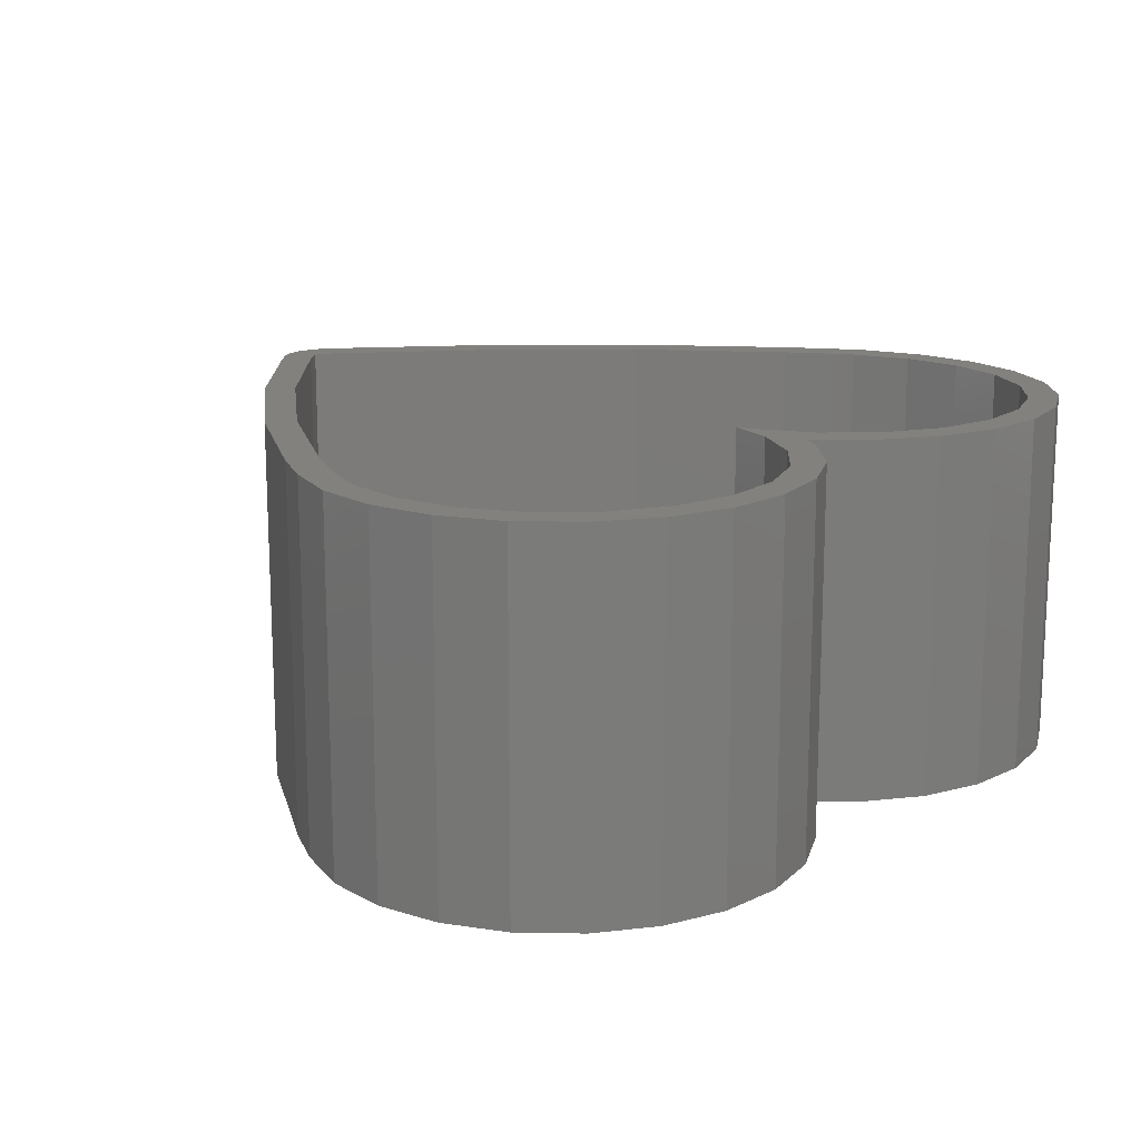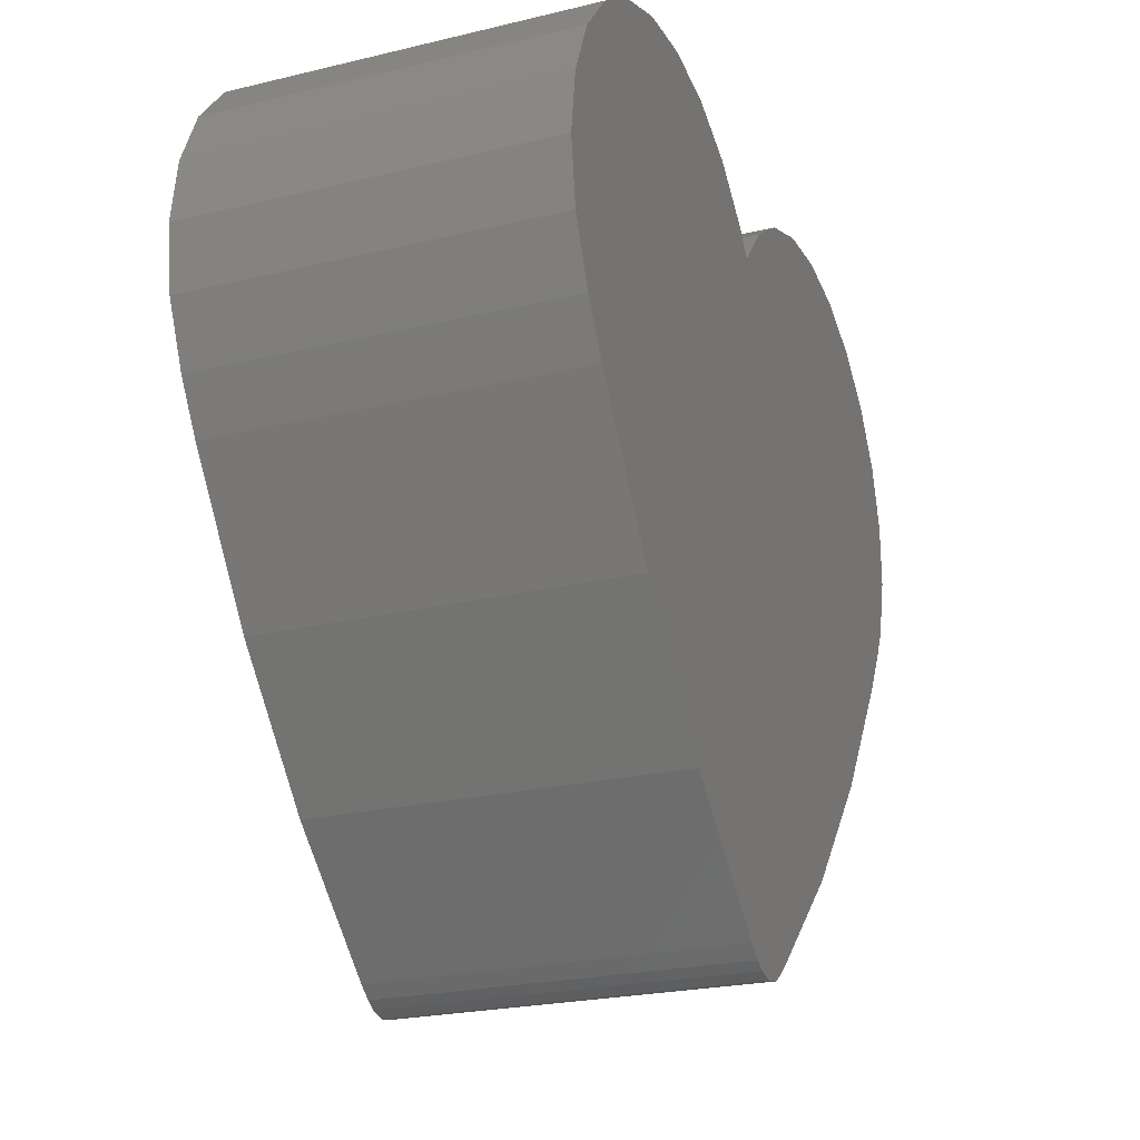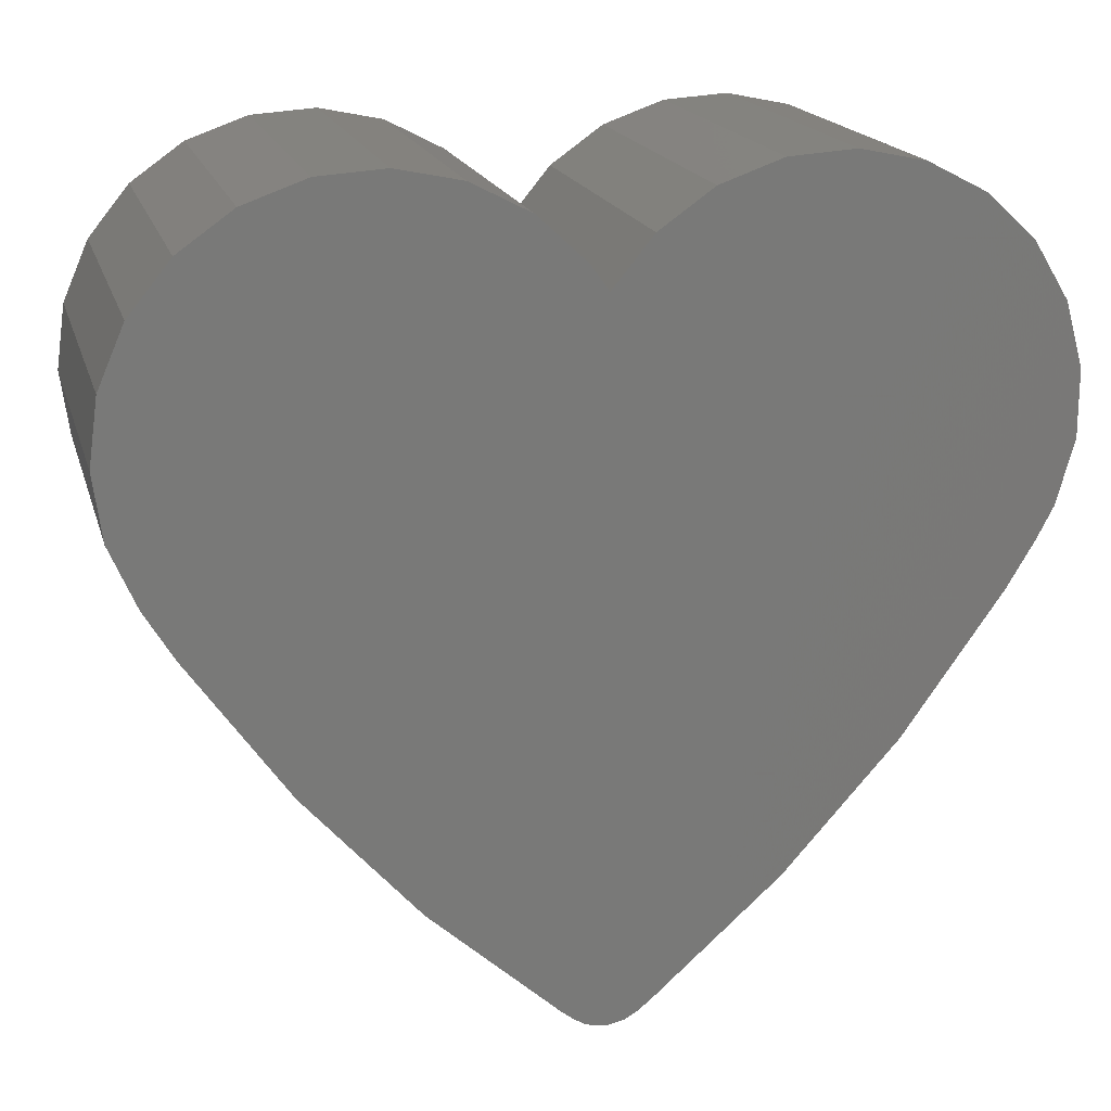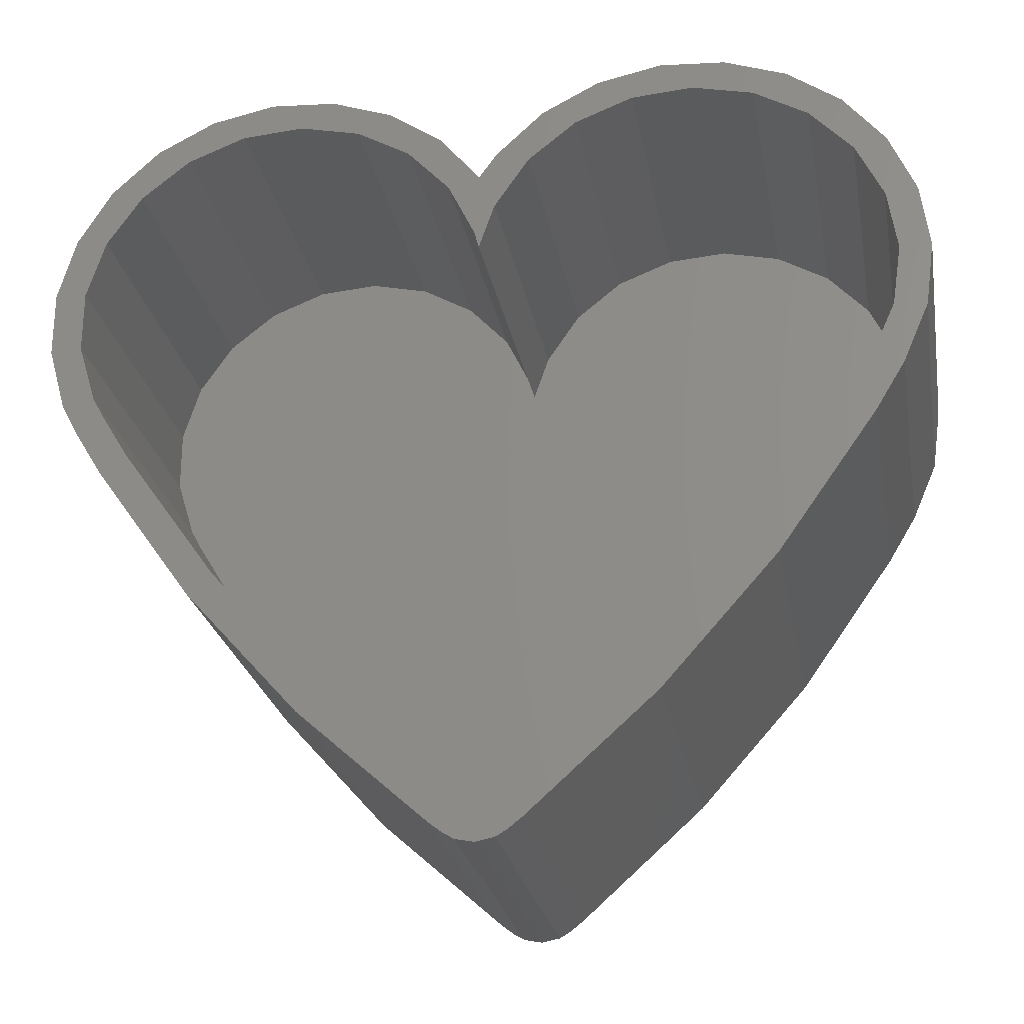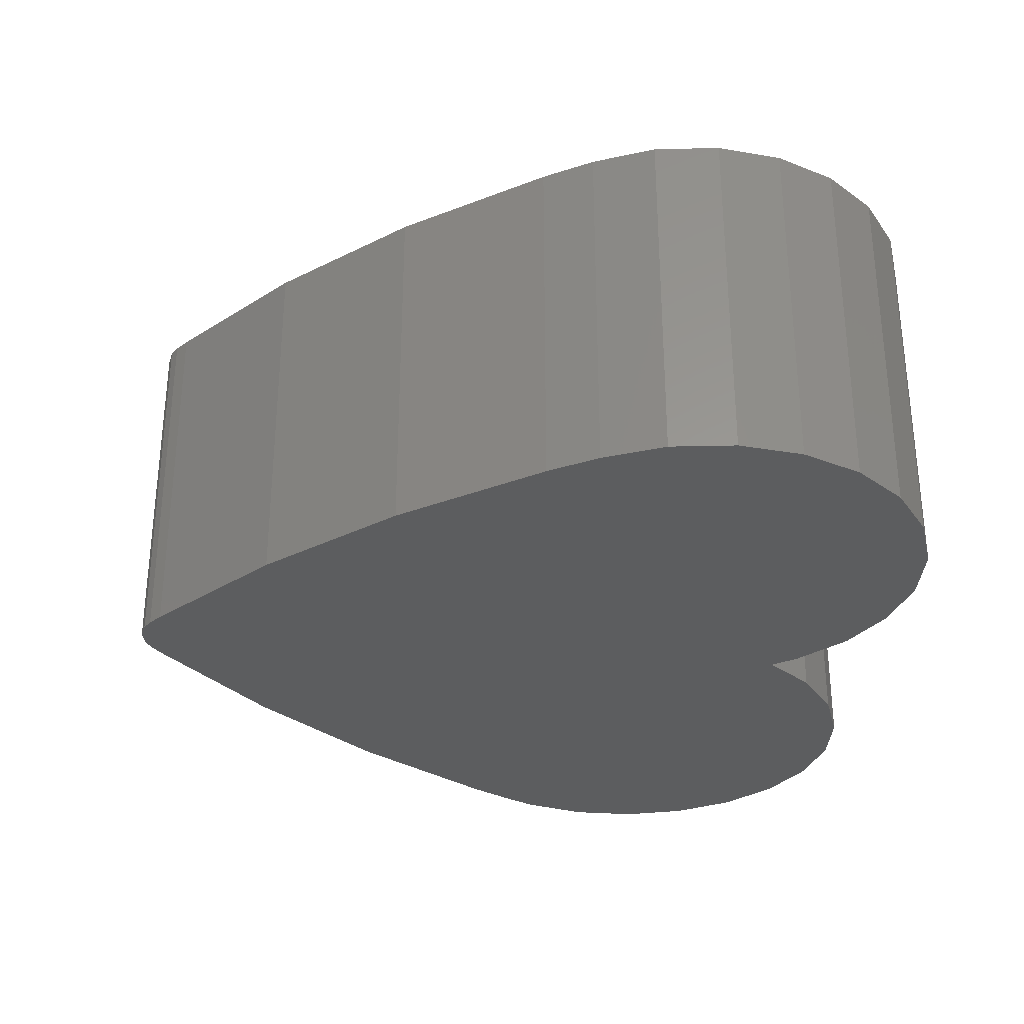
<metadata>
{"format":"stl","ext":"stl","renderer":"f3d","projection":"perspective","resolution":1024,"background":"white","views":[{"elev":15.6,"azim":131.2,"up":"+Z"},{"elev":-23.5,"azim":112.0,"up":"+Y"},{"elev":18.0,"azim":165.4,"up":"+Y"},{"elev":-24.8,"azim":10.3,"up":"+Y"},{"elev":-30.8,"azim":84.0,"up":"+Z"}]}
</metadata>
<code>
# stl→obj: 236 verts, 468 faces
v 15.62 31.86 7.5
v 14.51 32.64 0
v 14.51 32.64 15
v 17.18 0.4216 0
v 16.59 0.8857 0
v 6.643 10.83 0
v 19.4 0.2869 7.5
v 19.64 0.4216 0
v 19.64 0.4216 15
v 19.17 0.1522 0
v 18.79 0.07612 7.5
v 18.41 0 15
v 18.41 0 0
v 17.64 0.1522 0
v 19.17 0.1522 15
v 18.02 0.07612 7.5
v 17.64 0.1522 15
v 17.41 0.2869 7.5
v 17.18 0.4216 15
v 2.566 16.58 0
v 34.82 17.53 7.5
v 34.25 16.58 15
v 34.25 16.58 0
v 1.412 18.49 0
v 35.4 18.49 0
v 35.4 18.49 15
v 32.21 13.71 7.5
v 30.17 10.83 15
v 30.17 10.83 0
v 27.82 8.206 7.5
v 25.48 5.58 15
v 25.48 5.58 0
v 0.7348 19.78 0
v 22.85 3.233 7.5
v 20.22 0.8857 15
v 20.22 0.8857 0
v 19.93 0.6536 7.5
v 1.989 17.53 7.5
v 2.566 16.58 15
v 1.412 18.49 15
v 0 22.4 0
v 4.604 13.71 7.5
v 6.643 10.83 15
v 0 25.13 0
v 8.99 8.206 7.5
v 11.34 5.58 0
v 11.34 5.58 15
v 0.7348 27.75 0
v 13.96 3.233 7.5
v 16.59 0.8857 15
v 16.88 0.6536 7.5
v 2.15 30.08 0
v 1.073 19.14 7.5
v 0.7348 19.78 15
v 4.14 31.94 0
v 0.3674 21.09 7.5
v 0 22.4 15
v 6.558 33.19 0
v 0 23.77 7.5
v 0 25.13 15
v 0.3674 26.44 7.5
v 0.7348 27.75 15
v 9.224 33.74 0
v 1.442 28.91 7.5
v 2.15 30.08 15
v 11.94 33.56 0
v 3.145 31.01 7.5
v 4.14 31.94 15
v 5.349 32.56 7.5
v 6.558 33.19 15
v 18.41 29.03 0
v 7.891 33.46 7.5
v 9.224 33.74 15
v 16.73 31.07 0
v 10.58 33.65 7.5
v 11.94 33.56 15
v 19.15 30.08 0
v 13.22 33.1 7.5
v 16.73 31.07 15
v 21.14 31.94 0
v 17.57 30.05 7.5
v 18.41 29.03 15
v 36.72 22.42 7.5
v 36.54 21.07 15
v 36.54 21.07 0
v 35.45 18.57 0
v 36.91 23.77 0
v 36.91 23.77 15
v 35.99 19.82 7.5
v 35.45 18.57 15
v 23.56 33.19 0
v 35.43 18.53 7.5
v 18.78 29.55 7.5
v 19.15 30.08 15
v 26.22 33.74 0
v 20.14 31.01 7.5
v 21.14 31.94 15
v 22.35 32.56 7.5
v 23.56 33.19 15
v 28.94 33.56 0
v 24.89 33.46 7.5
v 26.22 33.74 15
v 36.54 26.46 0
v 27.58 33.65 7.5
v 28.94 33.56 15
v 31.51 32.64 0
v 30.22 33.1 7.5
v 31.51 32.64 15
v 35.45 28.96 0
v 32.62 31.86 7.5
v 33.73 31.07 15
v 33.73 31.07 0
v 34.59 30.02 7.5
v 35.45 28.96 15
v 35.99 27.71 7.5
v 36.54 26.46 15
v 36.72 25.11 7.5
v 18.31 25.97 8.15
v 18.22 26.33 15
v 18.22 26.33 1.3
v 18.41 1.116 1.3
v 12.26 6.499 1.3
v 17.4 1.902 1.3
v 2.443 19.31 8.15
v 2.068 19.99 1.3
v 2.068 19.99 15
v 7.659 11.64 1.3
v 19.41 1.902 1.3
v 3.667 17.27 1.3
v 2.526 19.16 1.3
v 1.304 22.47 1.3
v 1.304 25.06 1.3
v 24.56 6.499 1.3
v 2.068 27.54 1.3
v 3.529 29.68 1.3
v 5.557 31.3 1.3
v 29.15 11.64 1.3
v 7.971 32.25 1.3
v 10.56 32.44 1.3
v 18.41 25.62 1.3
v 13.09 31.86 1.3
v 17.1 28.67 1.3
v 15.33 30.57 1.3
v 19.07 27.54 1.3
v 33.15 17.27 1.3
v 20.53 29.68 1.3
v 34.29 19.16 1.3
v 22.56 31.3 1.3
v 35.22 21.2 1.3
v 24.97 32.25 1.3
v 35.61 23.77 1.3
v 27.56 32.44 1.3
v 35.22 26.33 1.3
v 30.09 31.86 1.3
v 34.1 28.67 1.3
v 32.33 30.57 1.3
v 2.734 18.82 8.15
v 3.667 17.27 15
v 17.66 27.5 8.15
v 17.1 28.67 15
v 16.21 29.62 8.15
v 15.33 30.57 15
v 18.41 25.62 15
v 2.526 19.16 2.67
v 5.663 14.46 8.15
v 7.659 11.64 15
v 14.21 31.22 8.15
v 13.09 31.86 15
v 9.958 9.071 8.15
v 12.26 6.499 15
v 14.83 4.201 8.15
v 17.4 1.902 15
v 17.9 1.509 8.15
v 18.41 1.116 15
v 11.82 32.15 8.15
v 10.56 32.44 15
v 34.08 18.82 8.15
v 33.15 17.27 15
v 34.29 19.16 2.67
v 18.74 26.58 8.15
v 19.07 27.54 15
v 9.264 32.34 8.15
v 7.971 32.25 15
v 6.764 31.77 8.15
v 5.557 31.3 15
v 31.15 14.46 8.15
v 29.15 11.64 15
v 26.86 9.071 8.15
v 24.56 6.499 15
v 21.54 30.49 8.15
v 22.56 31.3 15
v 21.99 4.201 8.15
v 19.41 1.902 15
v 18.91 1.509 8.15
v 4.543 30.49 8.15
v 3.529 29.68 15
v 35.41 22.48 8.15
v 35.22 21.2 15
v 35.61 23.77 15
v 34.46 19.53 8.15
v 2.799 28.61 8.15
v 2.068 27.54 15
v 1.686 26.3 8.15
v 1.304 25.06 15
v 26.26 32.34 8.15
v 24.97 32.25 15
v 35.41 25.05 8.15
v 35.22 26.33 15
v 19.8 28.61 8.15
v 20.53 29.68 15
v 1.304 23.77 8.15
v 1.304 22.47 15
v 28.82 32.15 8.15
v 27.56 32.44 15
v 23.76 31.77 8.15
v 1.686 21.23 8.15
v 30.09 31.86 15
v 33.21 29.62 8.15
v 31.21 31.22 8.15
v 32.33 30.57 15
v 34.66 27.5 8.15
v 34.1 28.67 15
v 34.29 19.16 4.04
v 2.526 19.16 4.04
v 34.29 19.16 6.095
v 2.526 19.16 6.095
v 2.526 19.16 8.15
v 34.29 19.16 8.15
v 2.526 19.16 12.26
v 2.526 19.16 13.63
v 2.526 19.16 15
v 34.29 19.16 10.21
v 34.29 19.16 12.26
v 34.29 19.16 13.63
v 34.29 19.16 15
v 2.526 19.16 10.21
f 1 2 3
f 4 5 6
f 7 8 9
f 7 10 8
f 11 12 13
f 14 4 6
f 11 10 15
f 11 13 10
f 16 17 14
f 13 14 6
f 16 13 12
f 16 14 13
f 18 14 17
f 18 4 14
f 18 19 4
f 20 13 6
f 21 22 23
f 24 13 20
f 21 25 26
f 21 23 25
f 27 28 29
f 10 13 24
f 27 23 22
f 27 29 23
f 30 31 32
f 33 10 24
f 30 29 28
f 30 32 29
f 34 35 36
f 8 10 33
f 34 32 31
f 34 36 32
f 37 36 35
f 37 8 36
f 37 9 8
f 36 8 33
f 38 20 39
f 38 24 20
f 38 40 24
f 41 36 33
f 42 6 43
f 42 20 6
f 42 39 20
f 44 36 41
f 45 46 47
f 45 6 46
f 45 43 6
f 48 36 44
f 49 5 50
f 49 46 5
f 49 47 46
f 32 36 48
f 51 50 5
f 52 32 48
f 51 4 19
f 51 5 4
f 53 54 33
f 55 32 52
f 53 24 40
f 53 33 24
f 56 57 41
f 58 32 55
f 56 33 54
f 56 41 33
f 59 60 44
f 29 32 58
f 59 41 57
f 59 44 41
f 61 62 48
f 63 29 58
f 61 44 60
f 61 48 44
f 64 65 52
f 66 29 63
f 64 48 62
f 64 52 48
f 67 68 55
f 2 29 66
f 67 52 65
f 67 55 52
f 69 70 58
f 71 29 2
f 69 55 68
f 69 58 55
f 72 73 63
f 74 71 2
f 72 58 70
f 72 63 58
f 75 76 66
f 77 29 71
f 75 63 73
f 75 66 63
f 78 3 2
f 23 29 77
f 78 66 76
f 78 2 66
f 1 79 74
f 80 23 77
f 7 15 10
f 1 74 2
f 81 74 79
f 81 71 74
f 81 82 71
f 25 23 80
f 83 84 85
f 86 25 80
f 83 87 88
f 83 85 87
f 89 90 86
f 91 86 80
f 89 85 84
f 89 86 85
f 92 86 90
f 92 25 86
f 92 26 25
f 85 86 91
f 93 94 77
f 95 85 91
f 93 71 82
f 93 77 71
f 96 97 80
f 87 85 95
f 96 77 94
f 96 80 77
f 98 99 91
f 100 87 95
f 98 80 97
f 98 91 80
f 101 102 95
f 103 87 100
f 101 91 99
f 101 95 91
f 104 105 100
f 106 103 100
f 104 95 102
f 104 100 95
f 107 108 106
f 109 103 106
f 107 100 105
f 107 106 100
f 110 111 112
f 112 109 106
f 110 106 108
f 110 112 106
f 113 114 109
f 115 103 109
f 113 112 111
f 113 109 112
f 115 116 103
f 115 109 114
f 5 46 6
f 117 88 87
f 117 103 116
f 117 87 103
f 118 119 120
f 121 122 123
f 124 125 126
f 127 122 121
f 128 127 121
f 129 127 128
f 130 129 128
f 125 130 128
f 131 125 128
f 132 131 128
f 133 132 128
f 134 132 133
f 135 134 133
f 136 135 133
f 137 136 133
f 138 136 137
f 139 138 137
f 118 120 140
f 120 139 140
f 141 139 120
f 142 141 120
f 143 141 142
f 144 140 137
f 145 144 137
f 146 144 145
f 147 146 145
f 148 146 147
f 149 148 147
f 150 148 149
f 151 150 149
f 152 150 151
f 153 152 151
f 154 152 153
f 155 154 153
f 156 154 155
f 157 158 129
f 159 160 142
f 159 142 120
f 159 120 119
f 161 162 143
f 161 143 142
f 161 142 160
f 140 139 137
f 118 140 163
f 157 130 164
f 157 129 130
f 165 129 158
f 165 127 129
f 165 166 127
f 167 168 141
f 169 127 166
f 169 122 127
f 169 170 122
f 167 141 143
f 171 122 170
f 171 123 122
f 171 172 123
f 167 143 162
f 173 123 172
f 173 121 123
f 173 174 121
f 175 176 139
f 177 145 178
f 177 147 145
f 177 179 147
f 180 144 181
f 180 140 144
f 175 139 141
f 175 141 168
f 182 183 138
f 182 138 139
f 182 139 176
f 184 185 136
f 186 137 187
f 186 145 137
f 186 178 145
f 184 136 138
f 188 133 189
f 188 137 133
f 188 187 137
f 190 148 191
f 192 128 193
f 192 133 128
f 192 189 133
f 184 138 183
f 194 193 128
f 195 196 135
f 194 121 174
f 194 128 121
f 197 149 198
f 197 151 149
f 197 199 151
f 195 135 136
f 200 198 149
f 195 136 185
f 201 202 134
f 201 134 135
f 201 135 196
f 203 204 132
f 203 132 134
f 205 206 150
f 205 150 152
f 200 147 179
f 200 149 147
f 124 130 125
f 207 208 153
f 180 163 140
f 203 134 202
f 209 146 210
f 209 144 146
f 209 181 144
f 211 212 131
f 213 214 152
f 190 146 148
f 190 210 146
f 211 131 132
f 215 150 206
f 215 148 150
f 215 191 148
f 211 132 204
f 205 152 214
f 207 153 151
f 216 131 212
f 216 126 125
f 213 154 217
f 213 152 154
f 218 156 155
f 216 125 131
f 219 156 220
f 219 154 156
f 219 217 154
f 221 153 208
f 218 155 222
f 218 220 156
f 124 164 130
f 221 222 155
f 221 155 153
f 207 151 199
f 177 223 179
f 124 224 164
f 157 164 224
f 200 179 223
f 177 225 223
f 200 223 225
f 157 224 226
f 124 226 224
f 157 226 227
f 177 228 225
f 124 227 226
f 200 225 228
f 7 9 15
f 11 15 12
f 18 17 19
f 21 26 22
f 27 22 28
f 30 28 31
f 34 31 35
f 37 35 9
f 38 39 40
f 42 43 39
f 45 47 43
f 49 50 47
f 51 19 50
f 53 40 54
f 56 54 57
f 59 57 60
f 61 60 62
f 64 62 65
f 67 65 68
f 69 68 70
f 72 70 73
f 75 73 76
f 78 76 3
f 1 3 79
f 81 79 82
f 83 88 84
f 89 84 90
f 92 90 26
f 93 82 94
f 96 94 97
f 98 97 99
f 101 99 102
f 104 102 105
f 107 105 108
f 110 108 111
f 113 111 114
f 117 116 88
f 115 114 116
f 16 12 17
f 167 162 168
f 165 158 166
f 171 170 172
f 175 168 176
f 169 166 170
f 161 160 162
f 157 229 230
f 157 230 231
f 157 231 158
f 159 119 160
f 173 172 174
f 118 163 119
f 221 208 222
f 177 232 228
f 182 176 183
f 177 233 232
f 177 234 233
f 177 235 234
f 184 183 185
f 177 178 235
f 186 187 178
f 192 193 189
f 195 185 196
f 194 174 193
f 197 198 199
f 200 235 198
f 201 196 202
f 200 234 235
f 200 233 234
f 200 232 233
f 203 202 204
f 200 228 232
f 124 236 227
f 180 181 163
f 211 204 212
f 209 210 181
f 190 191 210
f 215 206 191
f 216 212 126
f 205 214 206
f 213 217 214
f 219 220 217
f 124 126 231
f 124 231 230
f 124 230 229
f 124 229 236
f 157 236 229
f 218 222 220
f 207 199 208
f 157 227 236
f 188 189 187
f 168 73 176
f 162 76 168
f 181 76 162
f 181 162 160
f 181 160 119
f 181 119 163
f 3 76 181
f 82 3 181
f 79 3 82
f 94 82 181
f 210 94 181
f 178 187 28
f 22 178 28
f 97 94 210
f 191 97 210
f 235 178 22
f 26 235 22
f 90 235 26
f 99 97 191
f 198 235 90
f 206 99 191
f 84 198 90
f 199 198 84
f 102 99 206
f 214 102 206
f 88 199 84
f 208 199 88
f 217 102 214
f 105 102 217
f 222 208 88
f 220 105 217
f 116 220 222
f 116 222 88
f 108 220 116
f 108 105 220
f 114 108 116
f 111 108 114
f 76 73 168
f 176 73 183
f 73 70 183
f 28 187 31
f 187 189 31
f 183 70 185
f 70 68 185
f 185 68 196
f 68 65 196
f 196 65 202
f 65 62 202
f 31 189 35
f 189 193 35
f 202 62 204
f 62 60 204
f 204 60 212
f 60 57 212
f 212 57 126
f 57 54 126
f 126 54 231
f 193 174 35
f 35 174 9
f 231 54 158
f 158 54 166
f 9 174 15
f 54 40 166
f 174 172 15
f 15 172 12
f 172 170 12
f 40 39 166
f 166 39 170
f 170 39 12
f 39 43 12
f 12 43 17
f 17 43 19
f 19 43 50
f 50 43 47

</code>
